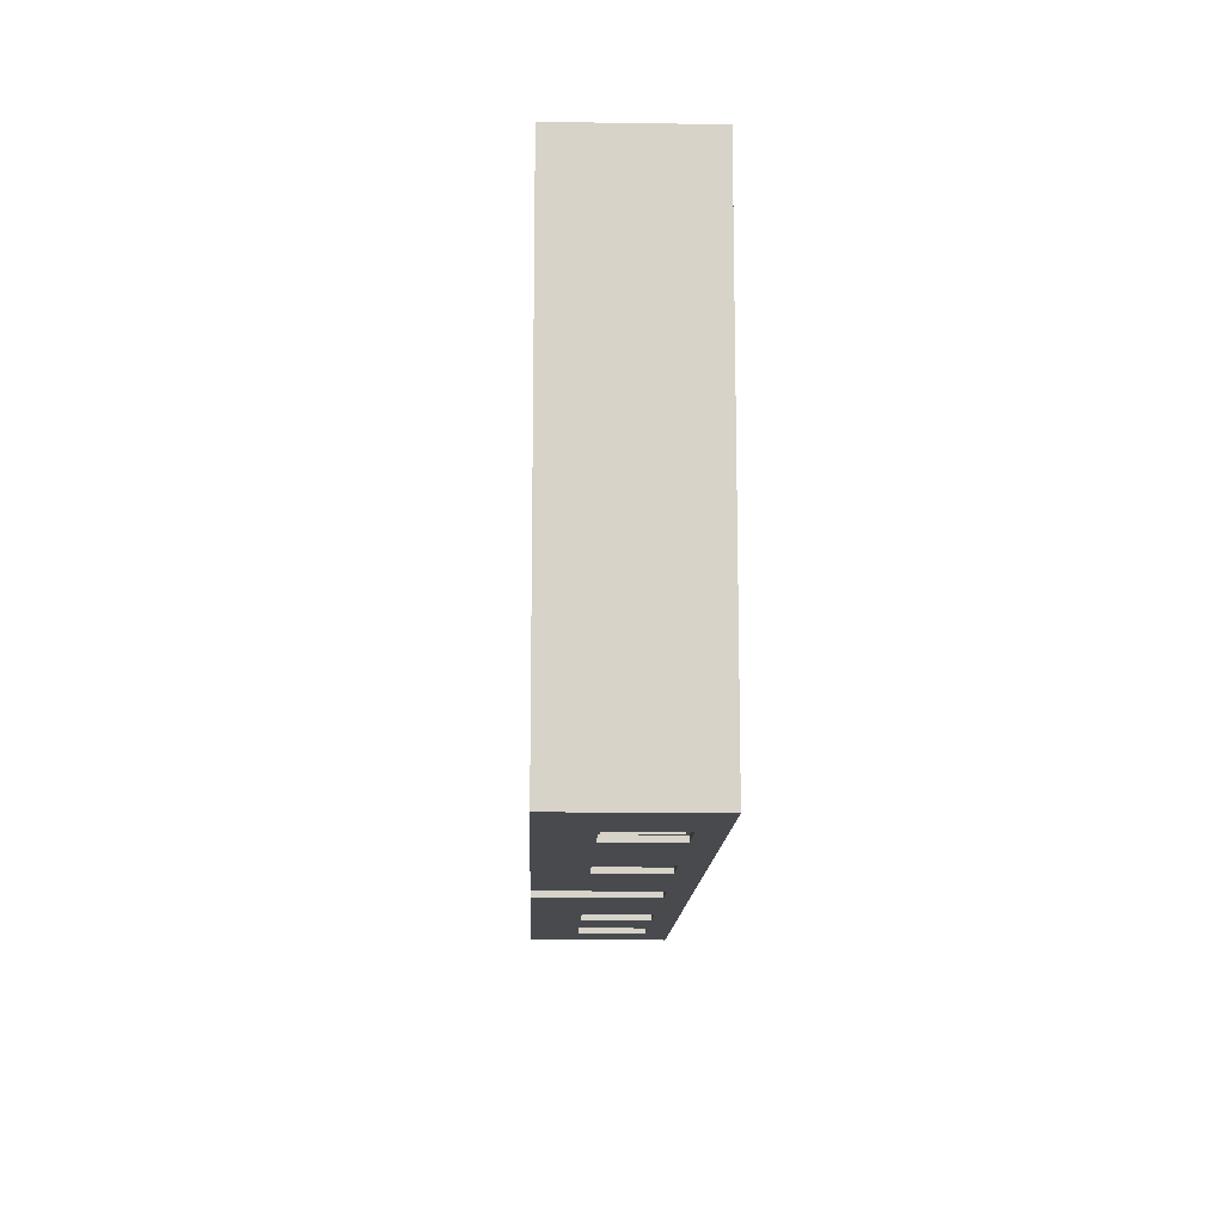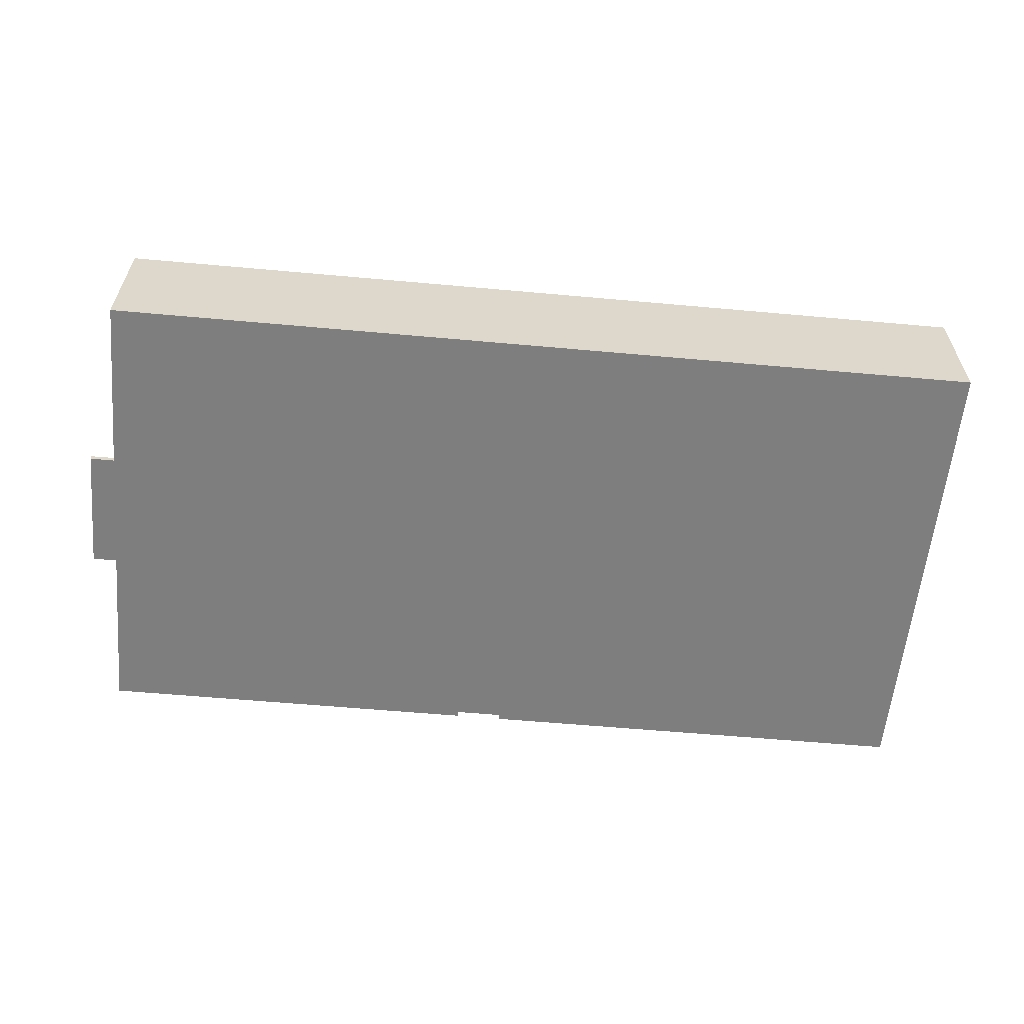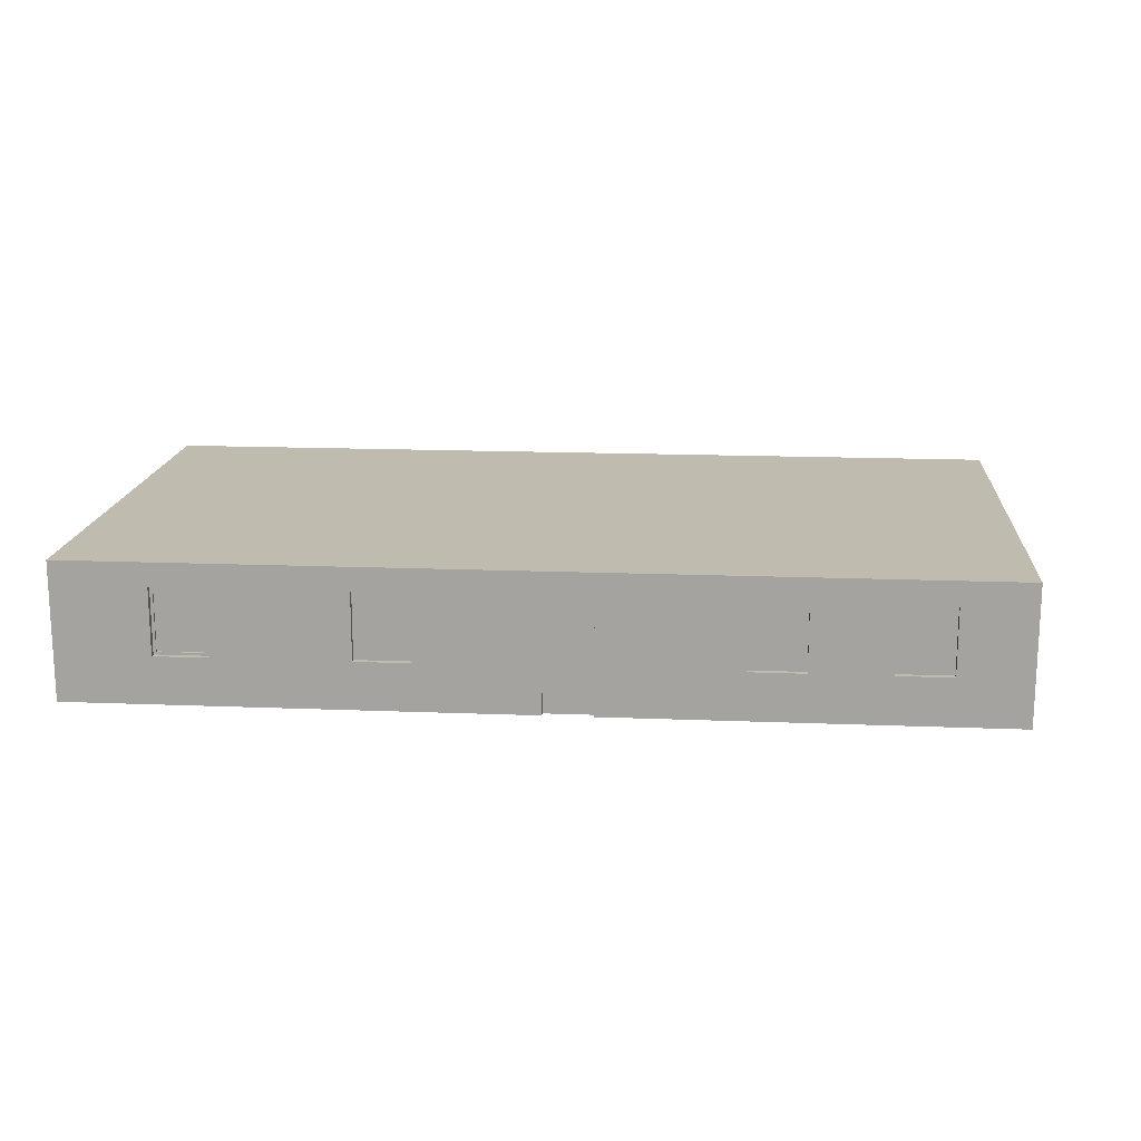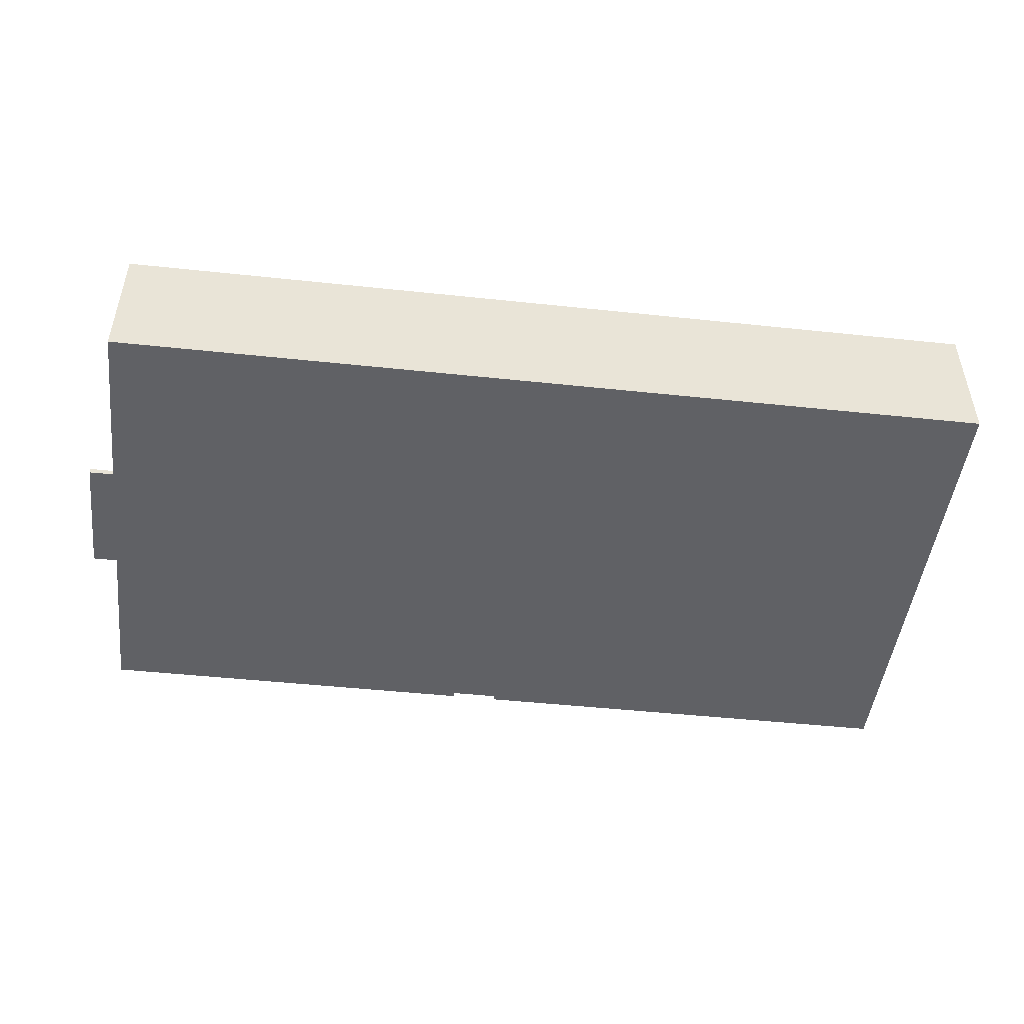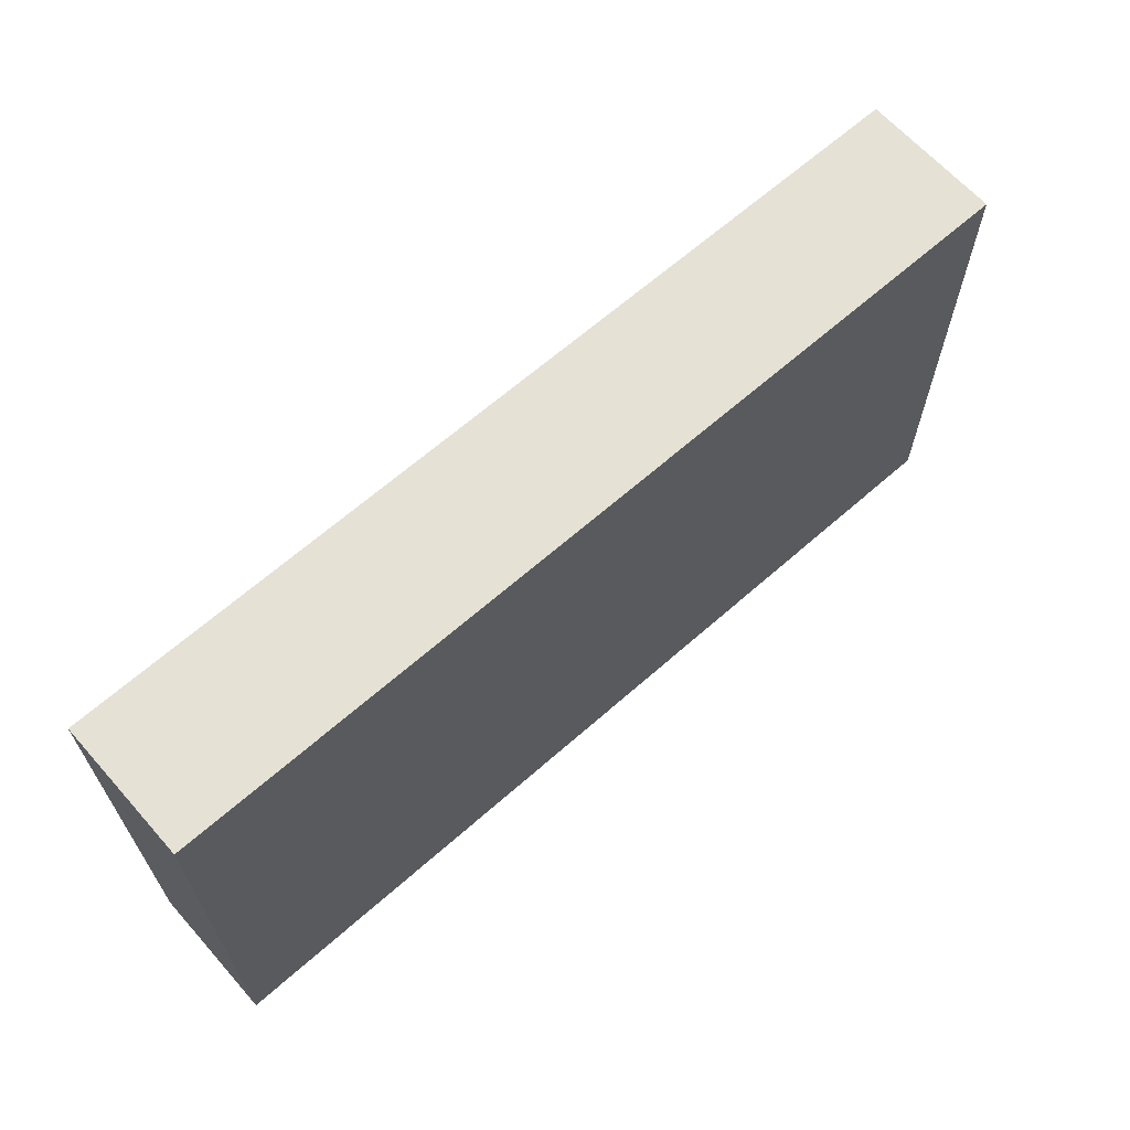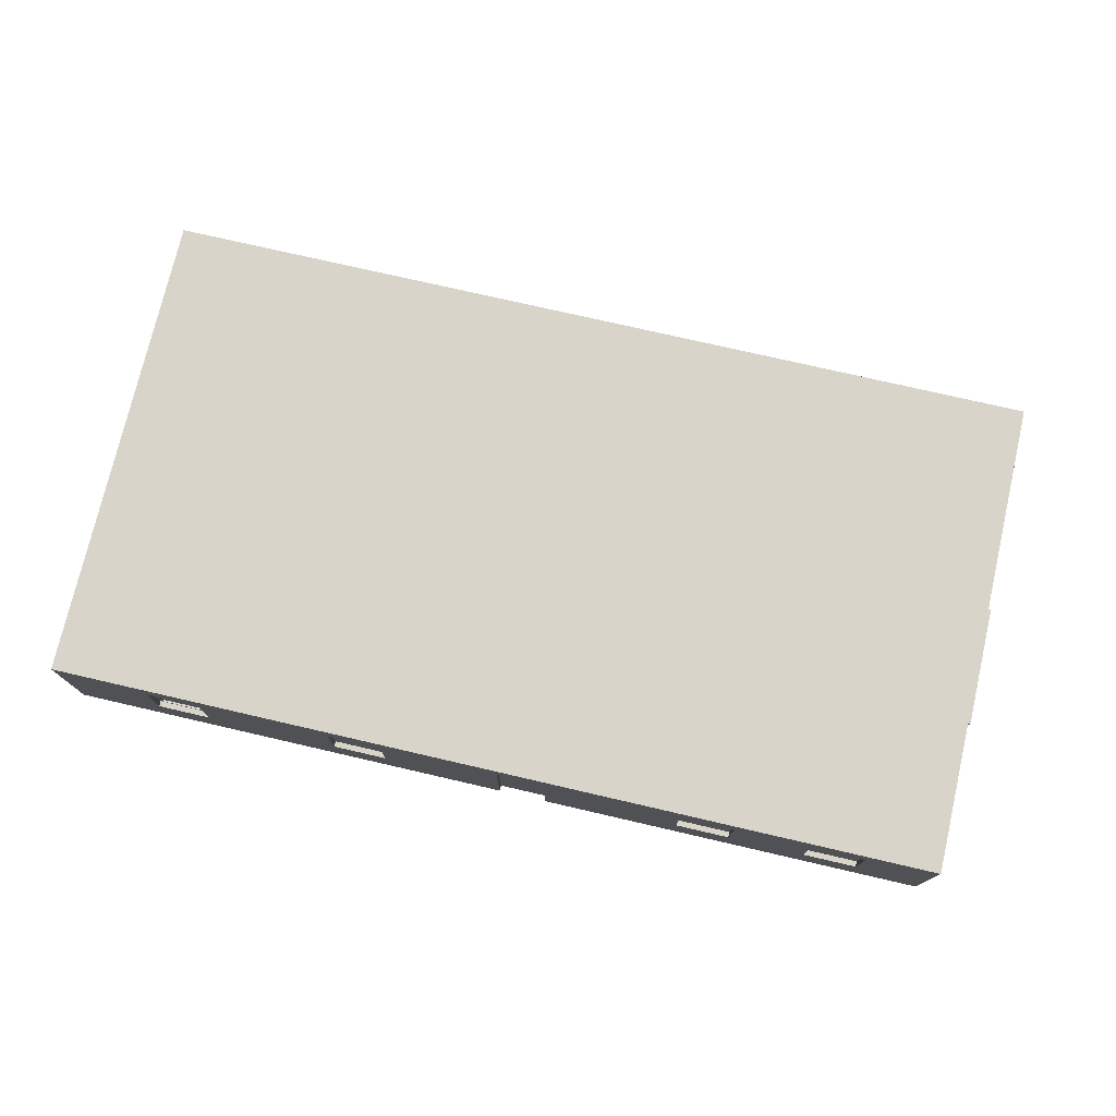
<metadata>
{"format":"obj","ext":"obj","renderer":"f3d","projection":"perspective","resolution":1024,"background":"white","views":[{"elev":-13.2,"azim":-91.9,"up":"+Y"},{"elev":-59.4,"azim":174.7,"up":"+Z"},{"elev":16.1,"azim":4.7,"up":"+Z"},{"elev":-47.9,"azim":173.2,"up":"+Z"},{"elev":65.0,"azim":-41.6,"up":"+Y"},{"elev":75.4,"azim":13.0,"up":"+Z"}]}
</metadata>
<code>
v 261 10 90
v 261 10 200
v 261 13 200
v 261 13 90
v 261 10 200
v 173 10 200
v 173 13 200
v 261 13 200
v 173 10 200
v 173 10 90
v 173 13 90
v 173 13 200
v 173 10 90
v 261 10 90
v 261 13 90
v 173 13 90
v 173 13 90
v 261 13 90
v 261 13 200
v 173 13 200
v 1619 709.3 100
v 1619 709.3 220
v 1609 709.3 220
v 1609 709.3 100
v 1619 709.3 220
v 1619 572.3 220
v 1609 572.3 220
v 1609 709.3 220
v 1619 572.3 220
v 1619 572.3 100
v 1609 572.3 100
v 1609 572.3 220
v 1619 572.3 100
v 1619 709.3 100
v 1609 709.3 100
v 1609 572.3 100
v 1609 572.3 100
v 1609 709.3 100
v 1609 709.3 220
v 1609 572.3 220
v 1619 553.8 0
v 1619 553.8 10
v 1664 553.8 10
v 1664 553.8 0
v 1619 323.8 10
v 1619 323.8 0
v 1664 323.8 0
v 1664 323.8 10
v 1664 323.8 10
v 1664 323.8 0
v 1664 553.8 0
v 1664 553.8 10
v 1619 487.3 10
v 1592 487.3 10
v 1592 390.3 10
v 1619 390.3 10
v 1619 323.8 10
v 1664 323.8 10
v 1664 553.8 10
v 1619 553.8 10
v 1619 487.3 10
v 1619 487.3 217
v 1592 487.3 217
v 1592 487.3 10
v 1619 487.3 217
v 1619 390.3 217
v 1592 390.3 217
v 1592 487.3 217
v 1619 390.3 217
v 1619 390.3 10
v 1592 390.3 10
v 1592 390.3 217
v 1592 390.3 217
v 1592 390.3 10
v 1592 487.3 10
v 1592 487.3 217
v 907 0 0
v 907 0 207
v 907 10 207
v 907 10 0
v 907 0 207
v 820 0 207
v 820 10 207
v 907 10 207
v 820 0 207
v 820 0 0
v 820 10 0
v 820 10 207
v 820 10 207
v 820 10 0
v 907 10 0
v 907 10 207
v 604 0 85
v 604 0 205
v 604 10 205
v 604 10 85
v 604 0 205
v 506 0 205
v 506 10 205
v 604 10 205
v 506 0 205
v 506 0 85
v 506 10 85
v 506 10 205
v 506 0 85
v 604 0 85
v 604 10 85
v 506 10 85
v 506 10 85
v 604 10 85
v 604 10 205
v 506 10 205
v 1254 0 85
v 1254 0 205
v 1254 10 205
v 1254 10 85
v 1254 0 205
v 1156 0 205
v 1156 10 205
v 1254 10 205
v 1156 0 205
v 1156 0 85
v 1156 10 85
v 1156 10 205
v 1156 0 85
v 1254 0 85
v 1254 10 85
v 1156 10 85
v 1156 10 85
v 1254 10 85
v 1254 10 205
v 1156 10 205
v 266 0 85
v 266 0 205
v 266 10 205
v 266 10 85
v 266 0 205
v 168 0 205
v 168 10 205
v 266 10 205
v 168 0 205
v 168 0 85
v 168 10 85
v 168 10 205
v 168 0 85
v 266 0 85
v 266 10 85
v 168 10 85
v 261 10 200
v 261 10 90
v 173 10 90
v 173 10 200
v 168 10 85
v 266 10 85
v 266 10 205
v 168 10 205
v 1492 0 85
v 1492 0 205
v 1492 10 205
v 1492 10 85
v 1492 0 205
v 1394 0 205
v 1394 10 205
v 1492 10 205
v 1394 0 205
v 1394 0 85
v 1394 10 85
v 1394 10 205
v 1394 0 85
v 1492 0 85
v 1492 10 85
v 1394 10 85
v 1394 10 85
v 1492 10 85
v 1492 10 205
v 1394 10 205
v 820 0 0
v 820 0 207
v 907 0 207
v 907 0 0
v 1619 0 0
v 1619 0 248
v 0 0 248
v 0 0 0
v 1492 0 205
v 1492 0 85
v 1394 0 85
v 1394 0 205
v 266 0 205
v 266 0 85
v 168 0 85
v 168 0 205
v 1254 0 205
v 1254 0 85
v 1156 0 85
v 1156 0 205
v 604 0 205
v 604 0 85
v 506 0 85
v 506 0 205
v 1619 873.3 0
v 0 873.3 0
v 0 873.3 248
v 1619 873.3 248
v 1619 709.3 220
v 1619 709.3 100
v 1619 572.3 100
v 1619 572.3 220
v 1619 553.8 10
v 1619 553.8 0
v 1619 873.3 0
v 1619 873.3 248
v 1619 0 248
v 1619 0 0
v 1619 323.8 0
v 1619 323.8 10
v 1619 390.3 10
v 1619 390.3 217
v 1619 487.3 217
v 1619 487.3 10
v 0 873.3 0
v 0 0 0
v 0 0 248
v 0 873.3 248
v 0 873.3 248
v 0 0 248
v 1619 0 248
v 1619 873.3 248
v 820 10 0
v 820 0 0
v 0 0 0
v 0 873.3 0
v 1619 873.3 0
v 1619 553.8 0
v 1664 553.8 0
v 1664 323.8 0
v 1619 323.8 0
v 1619 0 0
v 907 0 0
v 907 10 0
g f09d9b68-e33e-11ea-b0fa-54bf646e7e1f
f 1 2 4
f 4 2 3
g f0a0338c-e33e-11ea-8b15-54bf646e7e1f
f 5 6 8
f 8 6 7
g f0a27db0-e33e-11ea-9190-54bf646e7e1f
f 9 10 12
f 12 10 11
g f0a4eef6-e33e-11ea-83d4-54bf646e7e1f
f 13 14 16
f 16 14 15
g f0aba5c0-e33e-11ea-b165-54bf646e7e1f
f 18 19 17
f 17 19 20
g efb10e4a-e33e-11ea-8c78-54bf646e7e1f
f 21 22 24
f 24 22 23
g efb469d8-e33e-11ea-830d-54bf646e7e1f
f 25 26 28
f 28 26 27
g efb70200-e33e-11ea-b4ad-54bf646e7e1f
f 29 30 32
f 32 30 31
g efb9e85a-e33e-11ea-911a-54bf646e7e1f
f 33 34 36
f 36 34 35
g efbc3242-e33e-11ea-84c5-54bf646e7e1f
f 38 39 37
f 37 39 40
g eee3a338-e33e-11ea-b447-54bf646e7e1f
f 41 42 44
f 44 42 43
g eee6d7a8-e33e-11ea-a5b1-54bf646e7e1f
f 45 46 48
f 48 46 47
g eeeaa87e-e33e-11ea-aa81-54bf646e7e1f
f 49 50 52
f 52 50 51
g ee2fdbd2-e33e-11ea-8aa7-54bf646e7e1f
f 54 55 53
f 53 55 56
f 53 56 59
f 59 56 58
f 58 56 57
f 59 60 53
g ee31fec0-e33e-11ea-82a5-54bf646e7e1f
f 61 62 64
f 64 62 63
g ee375628-e33e-11ea-afe6-54bf646e7e1f
f 65 66 68
f 68 66 67
g ee395218-e33e-11ea-ab36-54bf646e7e1f
f 69 70 72
f 72 70 71
g ee3b4df6-e33e-11ea-be49-54bf646e7e1f
f 73 74 76
f 76 74 75
g ed4571a8-e33e-11ea-919e-54bf646e7e1f
f 77 78 80
f 80 78 79
g ed474682-e33e-11ea-9cd0-54bf646e7e1f
f 81 82 84
f 84 82 83
g ed496968-e33e-11ea-a412-54bf646e7e1f
f 85 86 88
f 88 86 87
g ed4bb36c-e33e-11ea-9a2d-54bf646e7e1f
f 89 90 92
f 92 90 91
g ed4e24a6-e33e-11ea-85cf-54bf646e7e1f
f 93 94 96
f 96 94 95
g ed50bcb4-e33e-11ea-a957-54bf646e7e1f
f 97 98 100
f 100 98 99
g ed537bf0-e33e-11ea-bdf6-54bf646e7e1f
f 101 102 104
f 104 102 103
g ed5550c6-e33e-11ea-8495-54bf646e7e1f
f 105 106 108
f 108 106 107
g ed5725b8-e33e-11ea-85e2-54bf646e7e1f
f 110 111 109
f 109 111 112
g ed58d380-e33e-11ea-964b-54bf646e7e1f
f 113 114 116
f 116 114 115
g ed5e2ada-e33e-11ea-b11e-54bf646e7e1f
f 117 118 120
f 120 118 119
g ed60c2f6-e33e-11ea-8304-54bf646e7e1f
f 121 122 124
f 124 122 123
g ed6249c6-e33e-11ea-a8ff-54bf646e7e1f
f 125 126 128
f 128 126 127
g ed63d068-e33e-11ea-8bea-54bf646e7e1f
f 130 131 129
f 129 131 132
g ed65571e-e33e-11ea-9f77-54bf646e7e1f
f 133 134 136
f 136 134 135
g ed66b6c8-e33e-11ea-93cd-54bf646e7e1f
f 137 138 140
f 140 138 139
g ed683d5e-e33e-11ea-93b2-54bf646e7e1f
f 141 142 144
f 144 142 143
g ed69c422-e33e-11ea-bd89-54bf646e7e1f
f 145 146 148
f 148 146 147
g ed6b4ab8-e33e-11ea-afe4-54bf646e7e1f
f 150 155 149
f 149 155 156
f 149 156 152
f 152 156 153
f 152 153 151
f 151 153 150
f 150 153 154
f 150 154 155
g ed6cd180-e33e-11ea-8410-54bf646e7e1f
f 157 158 160
f 160 158 159
g ed6e7f38-e33e-11ea-a981-54bf646e7e1f
f 161 162 164
f 164 162 163
g ed702cf0-e33e-11ea-8358-54bf646e7e1f
f 165 166 168
f 168 166 167
g ed71dac6-e33e-11ea-af09-54bf646e7e1f
f 169 170 172
f 172 170 171
g ed73af92-e33e-11ea-97ce-54bf646e7e1f
f 174 175 173
f 173 175 176
g ecb0a534-e33e-11ea-8d3c-54bf646e7e1f
f 178 198 177
f 177 198 199
f 177 199 184
f 184 199 190
f 184 190 191
f 179 182 178
f 178 182 183
f 178 183 197
f 197 183 200
f 200 183 189
f 200 189 199
f 199 189 190
f 180 195 179
f 179 195 196
f 179 196 182
f 182 196 193
f 182 193 188
f 188 193 187
f 187 193 194
f 187 194 181
f 181 194 180
f 180 194 195
f 187 181 186
f 186 181 182
f 186 182 185
f 185 182 188
f 184 191 183
f 183 191 192
f 183 192 189
f 197 198 178
g ecae5b34-e33e-11ea-9845-54bf646e7e1f
f 201 202 204
f 204 202 203
g ecaf93b8-e33e-11ea-86e8-54bf646e7e1f
f 208 205 212
f 212 205 206
f 212 206 211
f 211 206 209
f 211 209 210
f 206 207 209
f 209 207 220
f 220 207 219
f 219 207 208
f 219 208 213
f 213 208 212
f 219 213 218
f 218 213 214
f 218 214 216
f 216 214 215
f 216 217 218
g ecb1b6c6-e33e-11ea-a0ab-54bf646e7e1f
f 221 222 224
f 224 222 223
g ecb2c852-e33e-11ea-a363-54bf646e7e1f
f 226 227 225
f 225 227 228
g ecb3b2d2-e33e-11ea-a4a9-54bf646e7e1f
f 230 231 229
f 229 231 232
f 229 232 234
f 234 232 233
f 229 234 237
f 237 234 235
f 237 235 236
f 229 237 240
f 240 237 238
f 240 238 239

</code>
